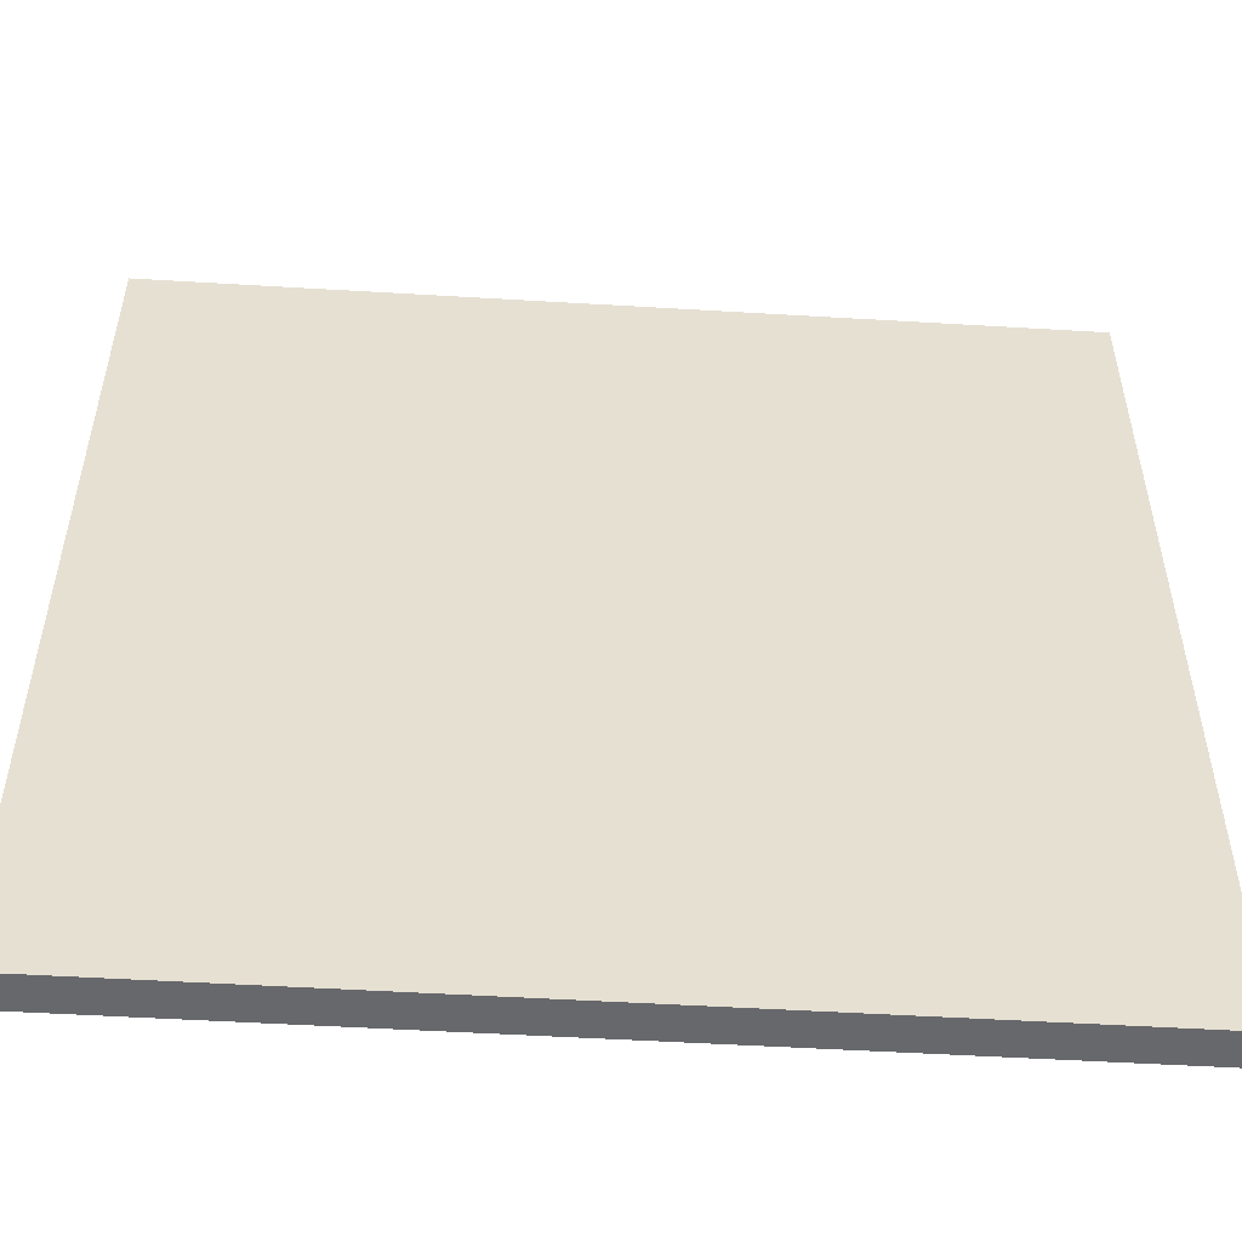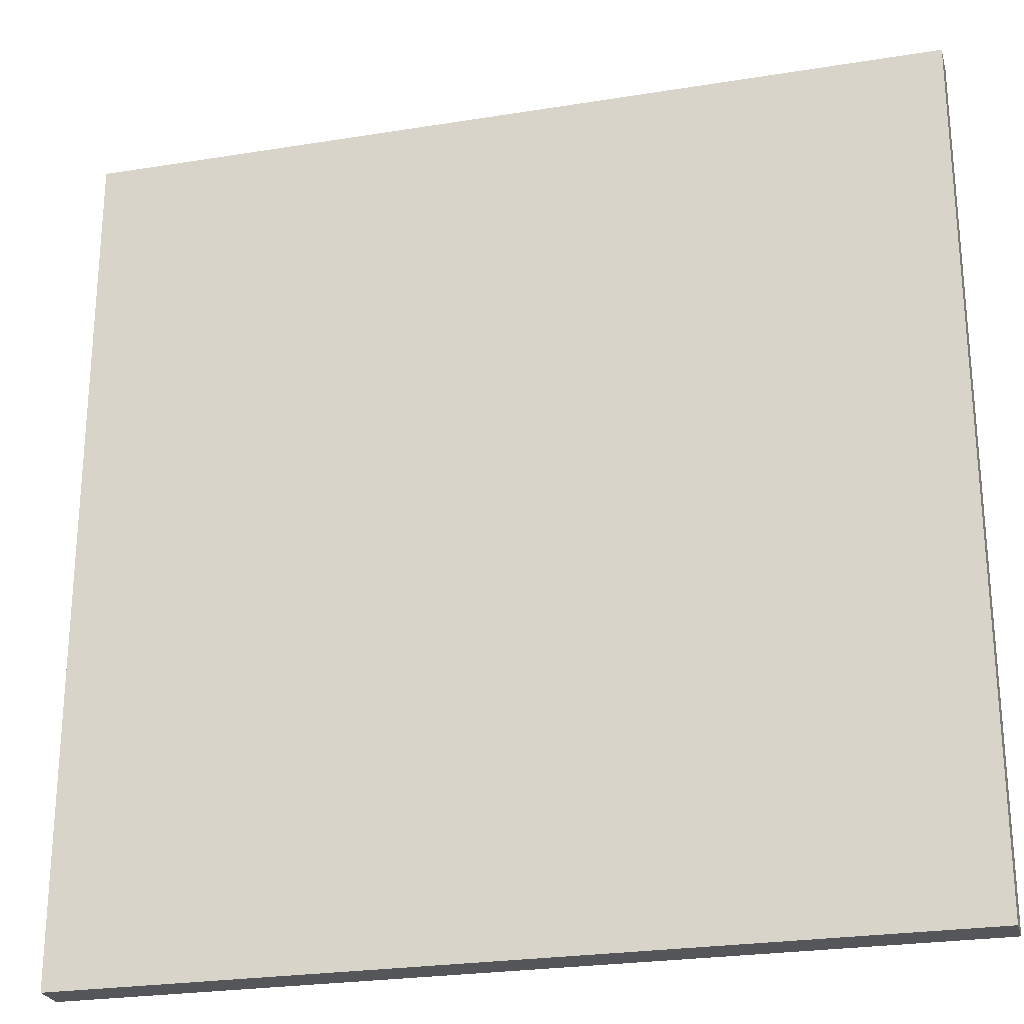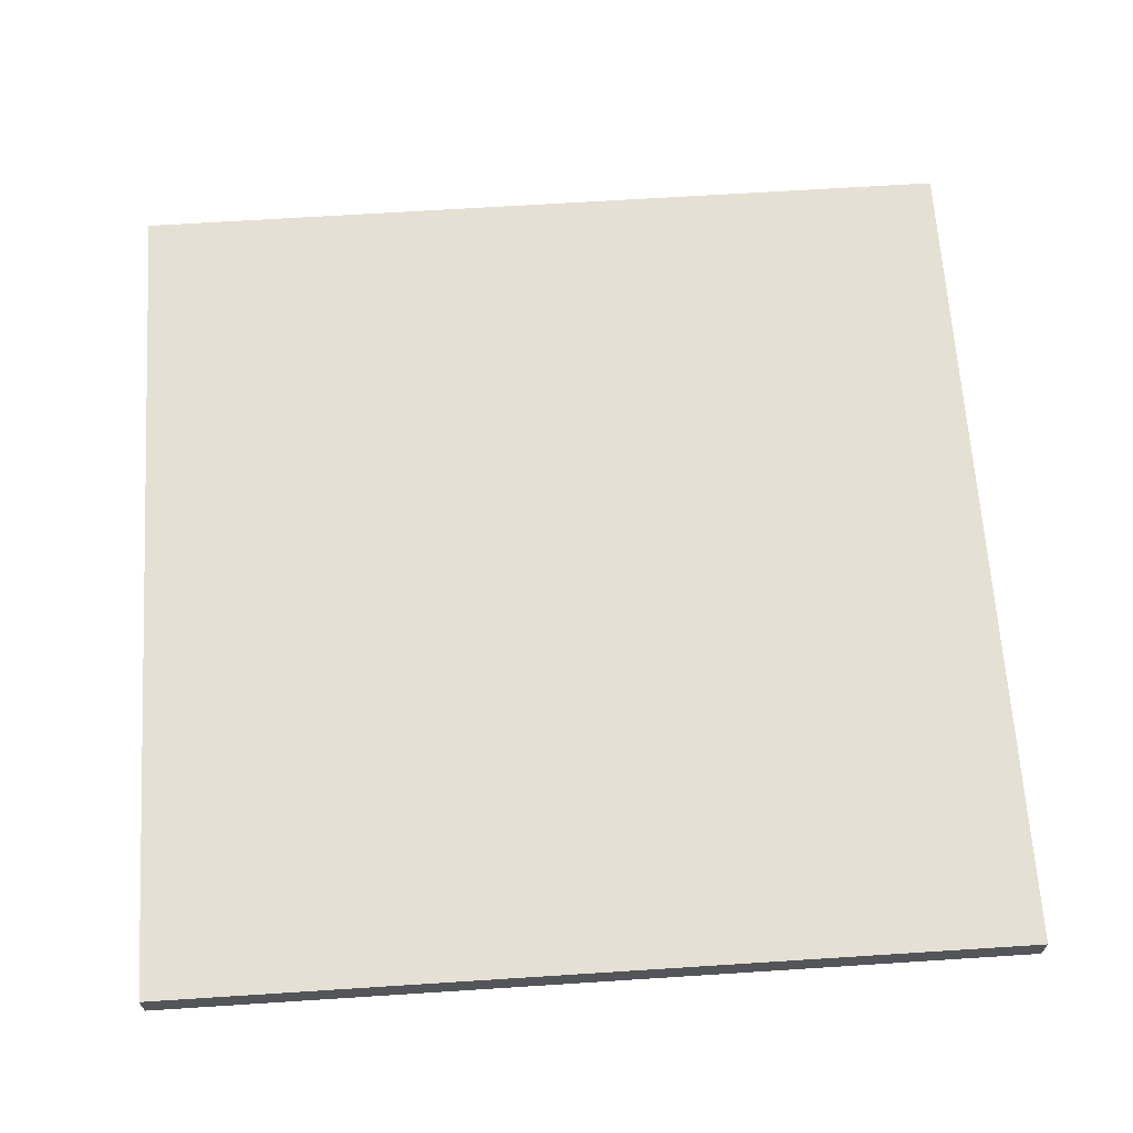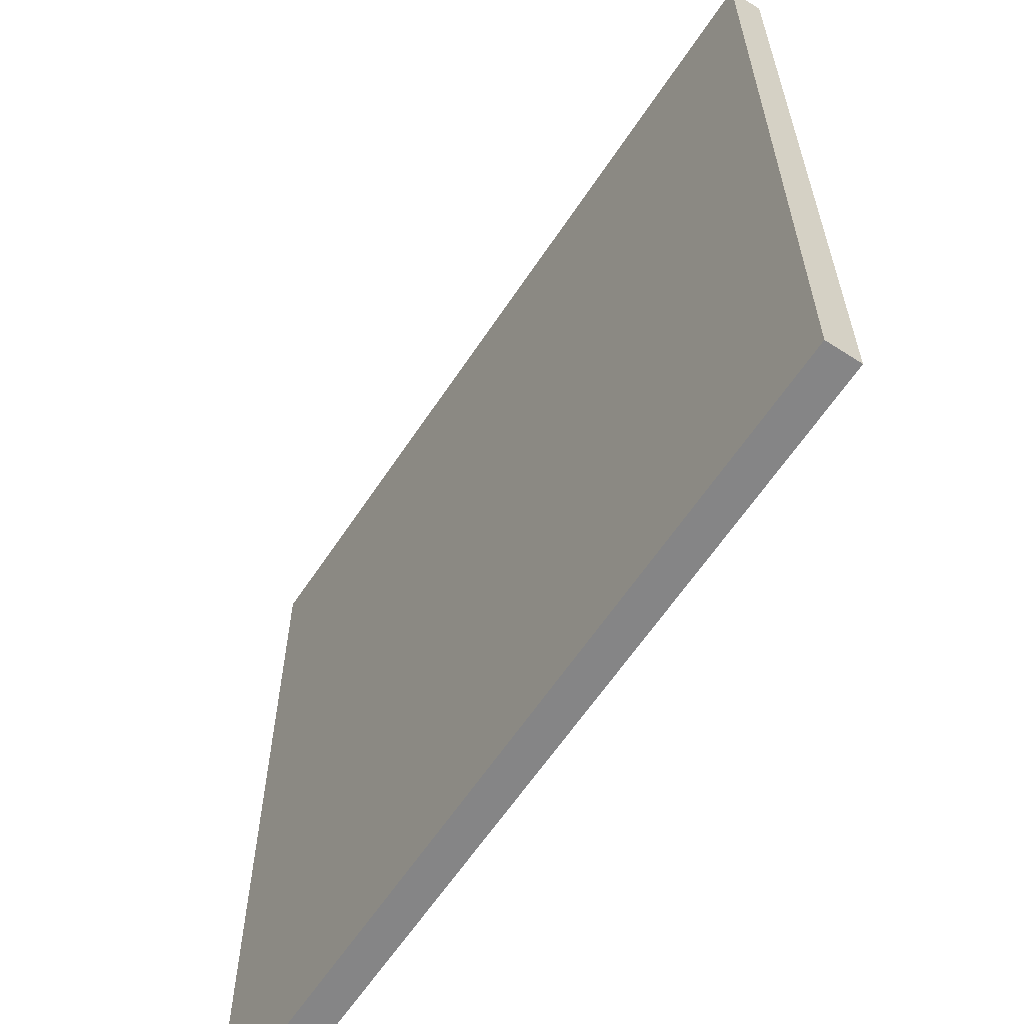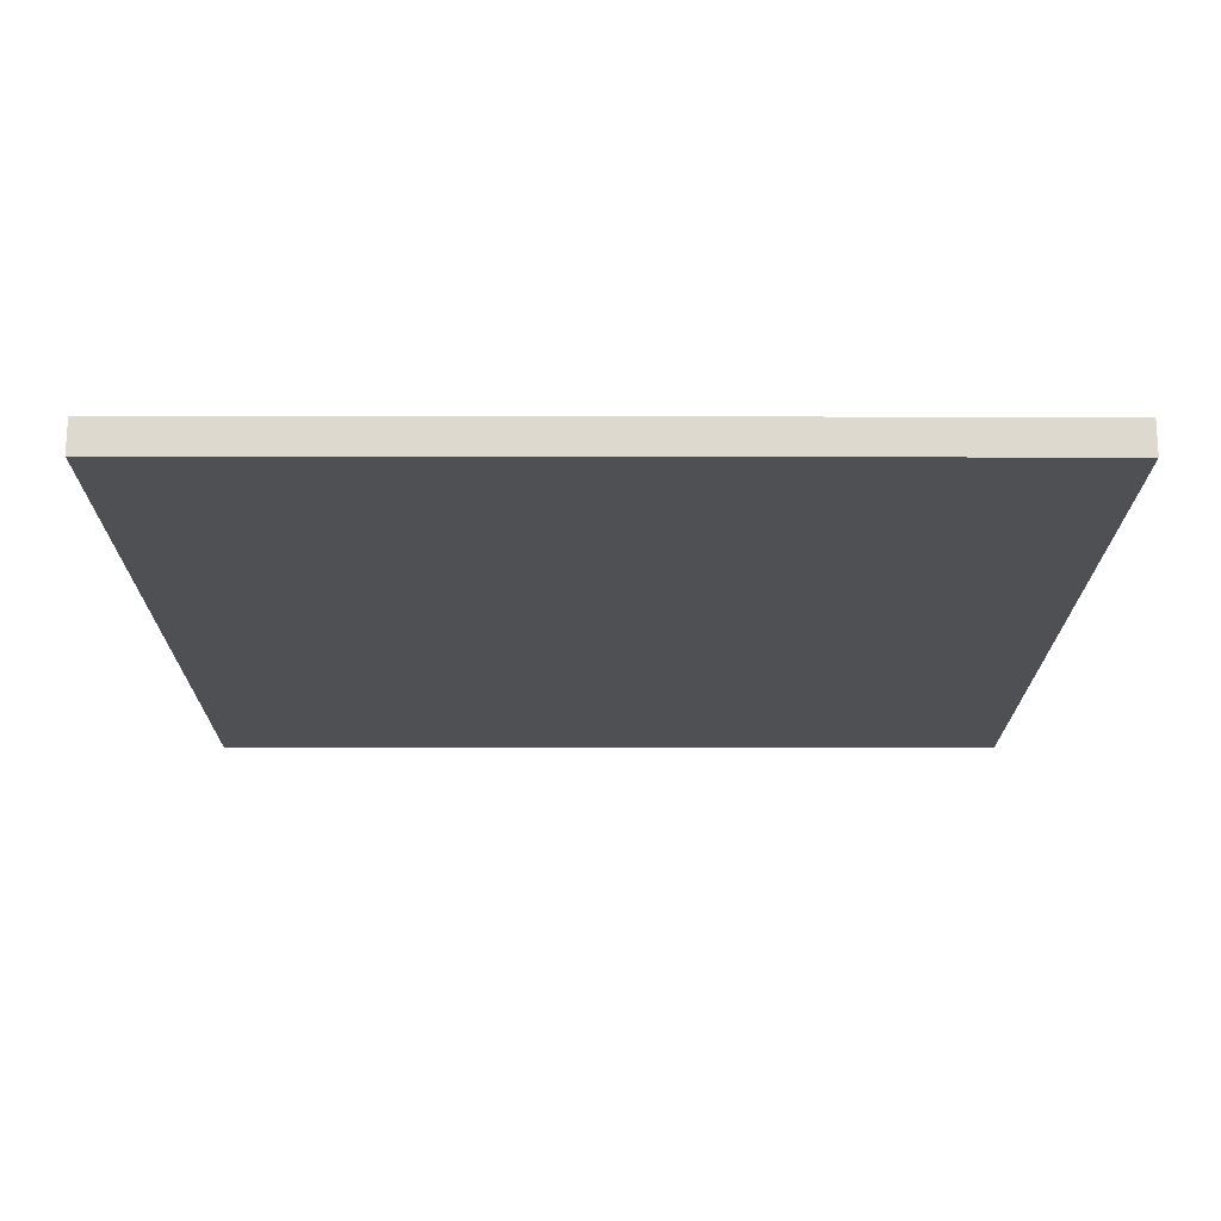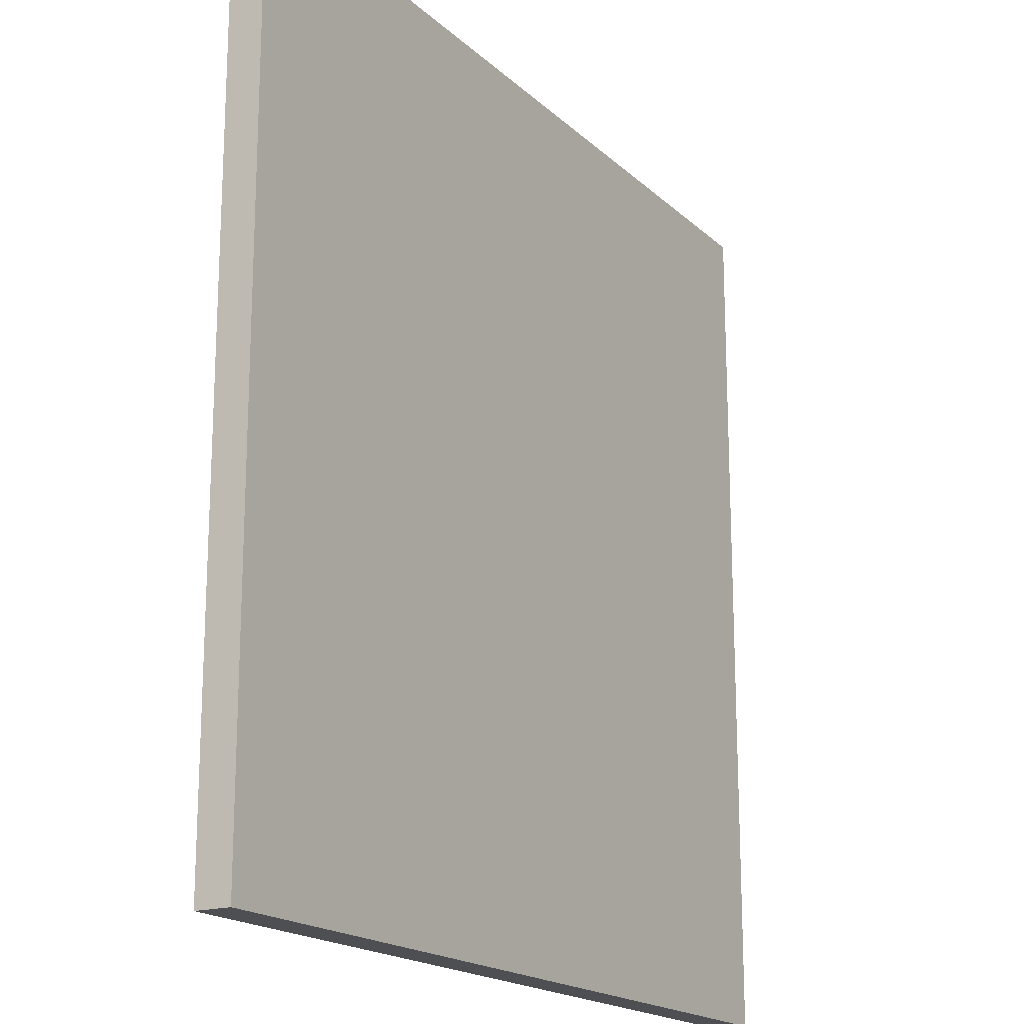
<metadata>
{"format":"obj","ext":"obj","renderer":"f3d","projection":"perspective","resolution":1024,"background":"white","views":[{"elev":-52.4,"azim":-3.7,"up":"+Z"},{"elev":-25.1,"azim":14.7,"up":"+Z"},{"elev":65.6,"azim":176.3,"up":"+Y"},{"elev":-61.9,"azim":-123.4,"up":"+Z"},{"elev":-18.6,"azim":-90.2,"up":"+Y"},{"elev":-18.2,"azim":121.0,"up":"+Z"}]}
</metadata>
<code>
v -12.5 0 12.5
v -12.5 0 0.5
v -12.5 0 -0.5
v -12.5 0 -12.5
v -12.5 1 12.5
v -12.5 1 0.5
v -12.5 1 -0.5
v -12.5 1 -12.5
v 12.5 0 12.5
v 12.5 0 0.5
v 12.5 0 -0.5
v 12.5 0 -12.5
v 12.5 1 12.5
v 12.5 1 0.5
v 12.5 1 -0.5
v 12.5 1 -12.5
v -12.5 0 12.5
v -12.5 1 12.5
v -0.5 0 12.5
v -0.5 1 12.5
v 0.5 0 12.5
v 0.5 1 12.5
v 12.5 0 12.5
v 12.5 1 12.5
v -12.5 0 -12.5
v -12.5 1 -12.5
v -0.5 0 -12.5
v -0.5 1 -12.5
v 0.5 0 -12.5
v 0.5 1 -12.5
v 12.5 0 -12.5
v 12.5 1 -12.5
v -12.5 0 12.5
v -0.5 0 12.5
v 0.5 0 12.5
v 12.5 0 12.5
v -11.5 0 11.5
v -0.5 0 11.5
v 0.5 0 11.5
v 11.5 0 11.5
v -10.5 0 10.5
v -0.5 0 10.5
v 0.5 0 10.5
v 10.5 0 10.5
v -9.5 0 9.5
v -0.5 0 9.5
v 0.5 0 9.5
v 9.5 0 9.5
v -2.5 0 2.5
v -0.5 0 2.5
v 0.5 0 2.5
v 2.5 0 2.5
v -1.5 0 1.5
v -0.5 0 1.5
v 0.5 0 1.5
v 1.5 0 1.5
v -12.5 0 0.5
v -11.5 0 0.5
v -10.5 0 0.5
v -9.5 0 0.5
v -2.5 0 0.5
v -1.5 0 0.5
v 1.5 0 0.5
v 2.5 0 0.5
v 9.5 0 0.5
v 10.5 0 0.5
v 11.5 0 0.5
v 12.5 0 0.5
v -12.5 0 -0.5
v -11.5 0 -0.5
v -10.5 0 -0.5
v -9.5 0 -0.5
v -2.5 0 -0.5
v -1.5 0 -0.5
v 1.5 0 -0.5
v 2.5 0 -0.5
v 9.5 0 -0.5
v 10.5 0 -0.5
v 11.5 0 -0.5
v 12.5 0 -0.5
v -1.5 0 -1.5
v -0.5 0 -1.5
v 0.5 0 -1.5
v 1.5 0 -1.5
v -2.5 0 -2.5
v -0.5 0 -2.5
v 0.5 0 -2.5
v 2.5 0 -2.5
v -9.5 0 -9.5
v -0.5 0 -9.5
v 0.5 0 -9.5
v 9.5 0 -9.5
v -10.5 0 -10.5
v -0.5 0 -10.5
v 0.5 0 -10.5
v 10.5 0 -10.5
v -11.5 0 -11.5
v -0.5 0 -11.5
v 0.5 0 -11.5
v 11.5 0 -11.5
v -12.5 0 -12.5
v -0.5 0 -12.5
v 0.5 0 -12.5
v 12.5 0 -12.5
v -12.5 1 12.5
v -0.5 1 12.5
v 0.5 1 12.5
v 12.5 1 12.5
v -11.5 1 11.5
v -0.5 1 11.5
v 0.5 1 11.5
v 11.5 1 11.5
v -10.5 1 10.5
v -0.5 1 10.5
v 0.5 1 10.5
v 10.5 1 10.5
v -9.5 1 9.5
v -0.5 1 9.5
v 0.5 1 9.5
v 9.5 1 9.5
v -2.5 1 2.5
v -0.5 1 2.5
v 0.5 1 2.5
v 2.5 1 2.5
v -1.5 1 1.5
v -0.5 1 1.5
v 0.5 1 1.5
v 1.5 1 1.5
v -12.5 1 0.5
v -11.5 1 0.5
v -10.5 1 0.5
v -9.5 1 0.5
v -2.5 1 0.5
v -1.5 1 0.5
v 1.5 1 0.5
v 2.5 1 0.5
v 9.5 1 0.5
v 10.5 1 0.5
v 11.5 1 0.5
v 12.5 1 0.5
v -12.5 1 -0.5
v -11.5 1 -0.5
v -10.5 1 -0.5
v -9.5 1 -0.5
v -2.5 1 -0.5
v -1.5 1 -0.5
v 1.5 1 -0.5
v 2.5 1 -0.5
v 9.5 1 -0.5
v 10.5 1 -0.5
v 11.5 1 -0.5
v 12.5 1 -0.5
v -1.5 1 -1.5
v -0.5 1 -1.5
v 0.5 1 -1.5
v 1.5 1 -1.5
v -2.5 1 -2.5
v -0.5 1 -2.5
v 0.5 1 -2.5
v 2.5 1 -2.5
v -9.5 1 -9.5
v -0.5 1 -9.5
v 0.5 1 -9.5
v 9.5 1 -9.5
v -10.5 1 -10.5
v -0.5 1 -10.5
v 0.5 1 -10.5
v 10.5 1 -10.5
v -11.5 1 -11.5
v -0.5 1 -11.5
v 0.5 1 -11.5
v 11.5 1 -11.5
v -12.5 1 -12.5
v -0.5 1 -12.5
v 0.5 1 -12.5
v 12.5 1 -12.5
f 5 2 1
f 6 3 2
f 6 2 5
f 7 4 3
f 7 3 6
f 8 4 7
f 9 10 13
f 10 11 14
f 13 10 14
f 11 12 15
f 14 11 15
f 15 12 16
f 19 18 17
f 20 18 19
f 21 20 19
f 22 20 21
f 23 22 21
f 24 22 23
f 25 26 27
f 27 26 28
f 27 28 29
f 29 28 30
f 29 30 31
f 31 30 32
f 37 34 33
f 38 35 34
f 38 34 37
f 39 36 35
f 39 35 38
f 40 36 39
f 41 38 37
f 42 39 38
f 42 38 41
f 43 40 39
f 43 39 42
f 44 40 43
f 45 42 41
f 46 43 42
f 46 42 45
f 47 44 43
f 47 43 46
f 48 44 47
f 49 46 45
f 50 47 46
f 50 46 49
f 51 48 47
f 51 47 50
f 52 48 51
f 53 50 49
f 54 51 50
f 54 50 53
f 55 52 51
f 55 51 54
f 56 52 55
f 57 37 33
f 58 41 37
f 58 37 57
f 59 45 41
f 59 41 58
f 60 49 45
f 60 45 59
f 61 53 49
f 61 49 60
f 62 54 53
f 62 53 61
f 62 55 54
f 62 56 55
f 63 52 56
f 63 56 62
f 64 48 52
f 64 52 63
f 65 44 48
f 65 48 64
f 66 40 44
f 66 44 65
f 67 36 40
f 67 40 66
f 68 36 67
f 69 66 65
f 69 62 61
f 69 68 67
f 69 67 66
f 69 61 60
f 69 60 59
f 69 63 62
f 69 59 58
f 69 64 63
f 69 58 57
f 69 65 64
f 70 68 69
f 71 68 70
f 72 68 71
f 73 68 72
f 74 68 73
f 75 68 74
f 76 68 75
f 77 68 76
f 78 68 77
f 79 68 78
f 80 68 79
f 81 74 73
f 81 75 74
f 82 75 81
f 83 75 82
f 84 76 75
f 84 75 83
f 85 73 72
f 85 81 73
f 85 82 81
f 86 83 82
f 86 82 85
f 87 84 83
f 87 83 86
f 88 76 84
f 88 84 87
f 88 77 76
f 89 72 71
f 89 85 72
f 89 86 85
f 90 87 86
f 90 86 89
f 91 88 87
f 91 87 90
f 92 77 88
f 92 88 91
f 92 78 77
f 93 71 70
f 93 89 71
f 93 90 89
f 94 91 90
f 94 90 93
f 95 92 91
f 95 91 94
f 96 78 92
f 96 92 95
f 96 79 78
f 97 70 69
f 97 93 70
f 97 94 93
f 98 95 94
f 98 94 97
f 99 96 95
f 99 95 98
f 100 79 96
f 100 96 99
f 100 80 79
f 101 97 69
f 101 98 97
f 102 99 98
f 102 98 101
f 103 100 99
f 103 99 102
f 104 80 100
f 104 100 103
f 105 106 109
f 106 107 110
f 109 106 110
f 107 108 111
f 110 107 111
f 111 108 112
f 109 110 113
f 110 111 114
f 113 110 114
f 111 112 115
f 114 111 115
f 115 112 116
f 113 114 117
f 114 115 118
f 117 114 118
f 115 116 119
f 118 115 119
f 119 116 120
f 117 118 121
f 118 119 122
f 121 118 122
f 119 120 123
f 122 119 123
f 123 120 124
f 121 122 125
f 122 123 126
f 125 122 126
f 123 124 127
f 126 123 127
f 127 124 128
f 105 109 129
f 109 113 130
f 129 109 130
f 113 117 131
f 130 113 131
f 117 121 132
f 131 117 132
f 121 125 133
f 132 121 133
f 125 126 134
f 133 125 134
f 126 127 134
f 127 128 134
f 128 124 135
f 134 128 135
f 124 120 136
f 135 124 136
f 120 116 137
f 136 120 137
f 116 112 138
f 137 116 138
f 112 108 139
f 138 112 139
f 139 108 140
f 137 138 141
f 133 134 141
f 139 140 141
f 138 139 141
f 132 133 141
f 131 132 141
f 134 135 141
f 130 131 141
f 135 136 141
f 129 130 141
f 136 137 141
f 141 140 142
f 142 140 143
f 143 140 144
f 144 140 145
f 145 140 146
f 146 140 147
f 147 140 148
f 148 140 149
f 149 140 150
f 150 140 151
f 151 140 152
f 145 146 153
f 146 147 153
f 153 147 154
f 154 147 155
f 147 148 156
f 155 147 156
f 144 145 157
f 145 153 157
f 153 154 157
f 154 155 158
f 157 154 158
f 155 156 159
f 158 155 159
f 156 148 160
f 159 156 160
f 148 149 160
f 143 144 161
f 144 157 161
f 157 158 161
f 158 159 162
f 161 158 162
f 159 160 163
f 162 159 163
f 160 149 164
f 163 160 164
f 149 150 164
f 142 143 165
f 143 161 165
f 161 162 165
f 162 163 166
f 165 162 166
f 163 164 167
f 166 163 167
f 164 150 168
f 167 164 168
f 150 151 168
f 141 142 169
f 142 165 169
f 165 166 169
f 166 167 170
f 169 166 170
f 167 168 171
f 170 167 171
f 168 151 172
f 171 168 172
f 151 152 172
f 141 169 173
f 169 170 173
f 170 171 174
f 173 170 174
f 171 172 175
f 174 171 175
f 172 152 176
f 175 172 176

</code>
